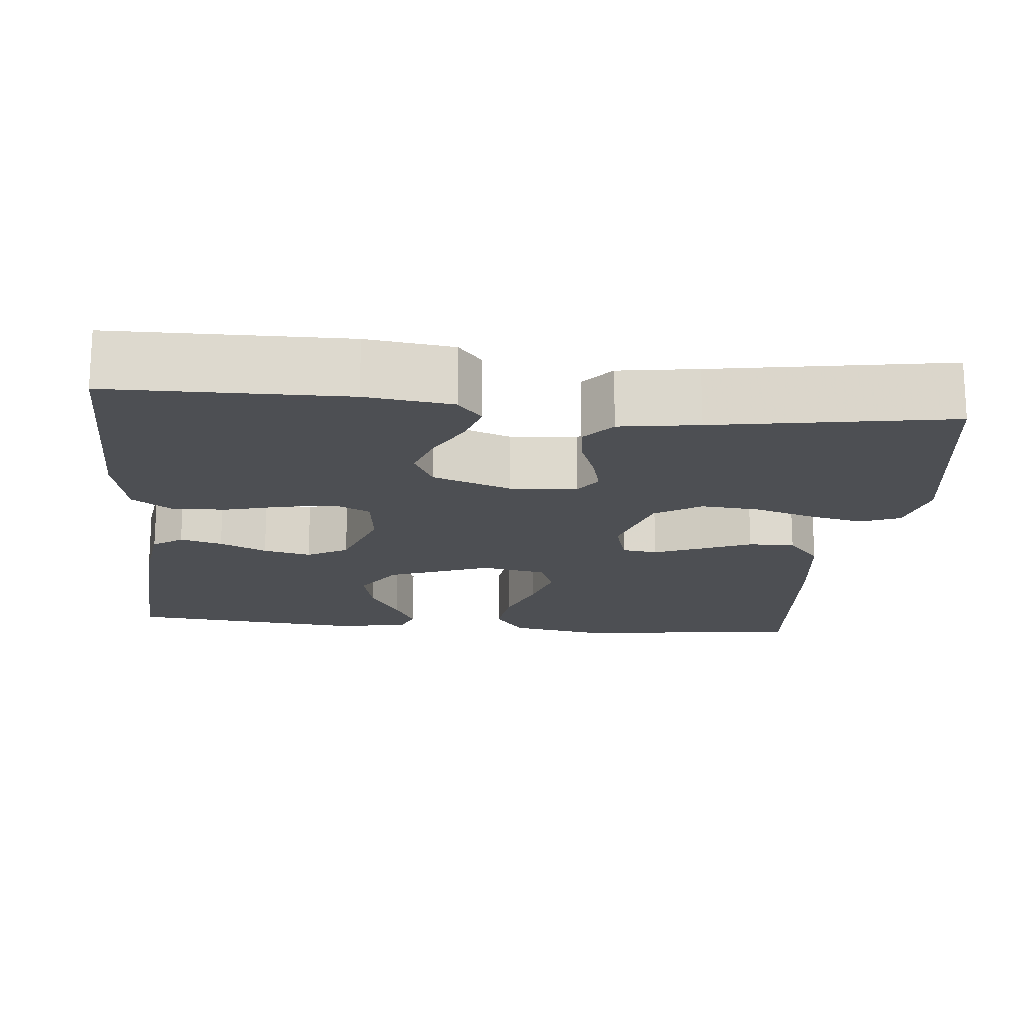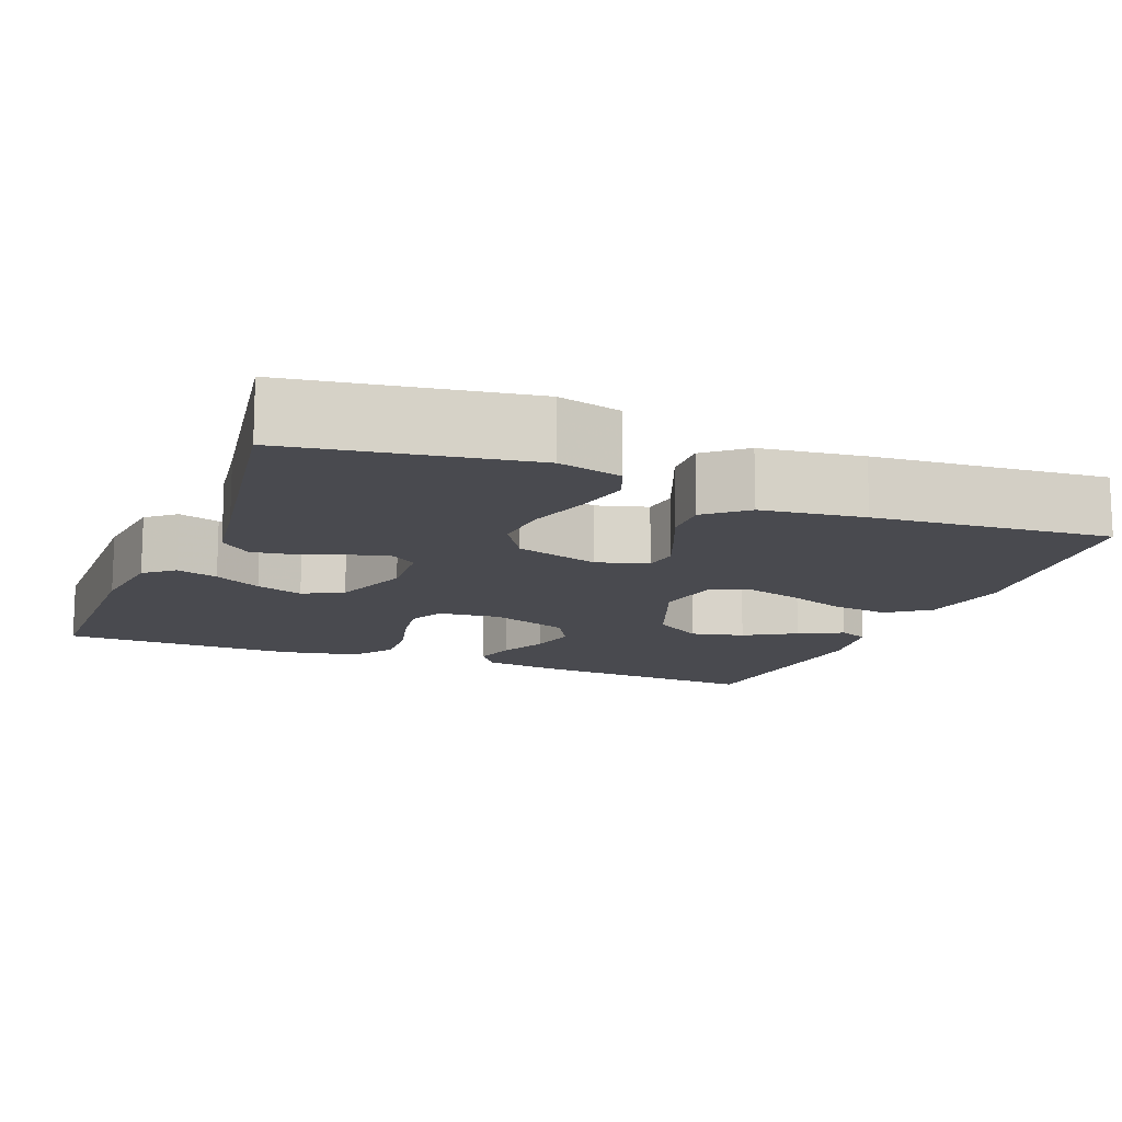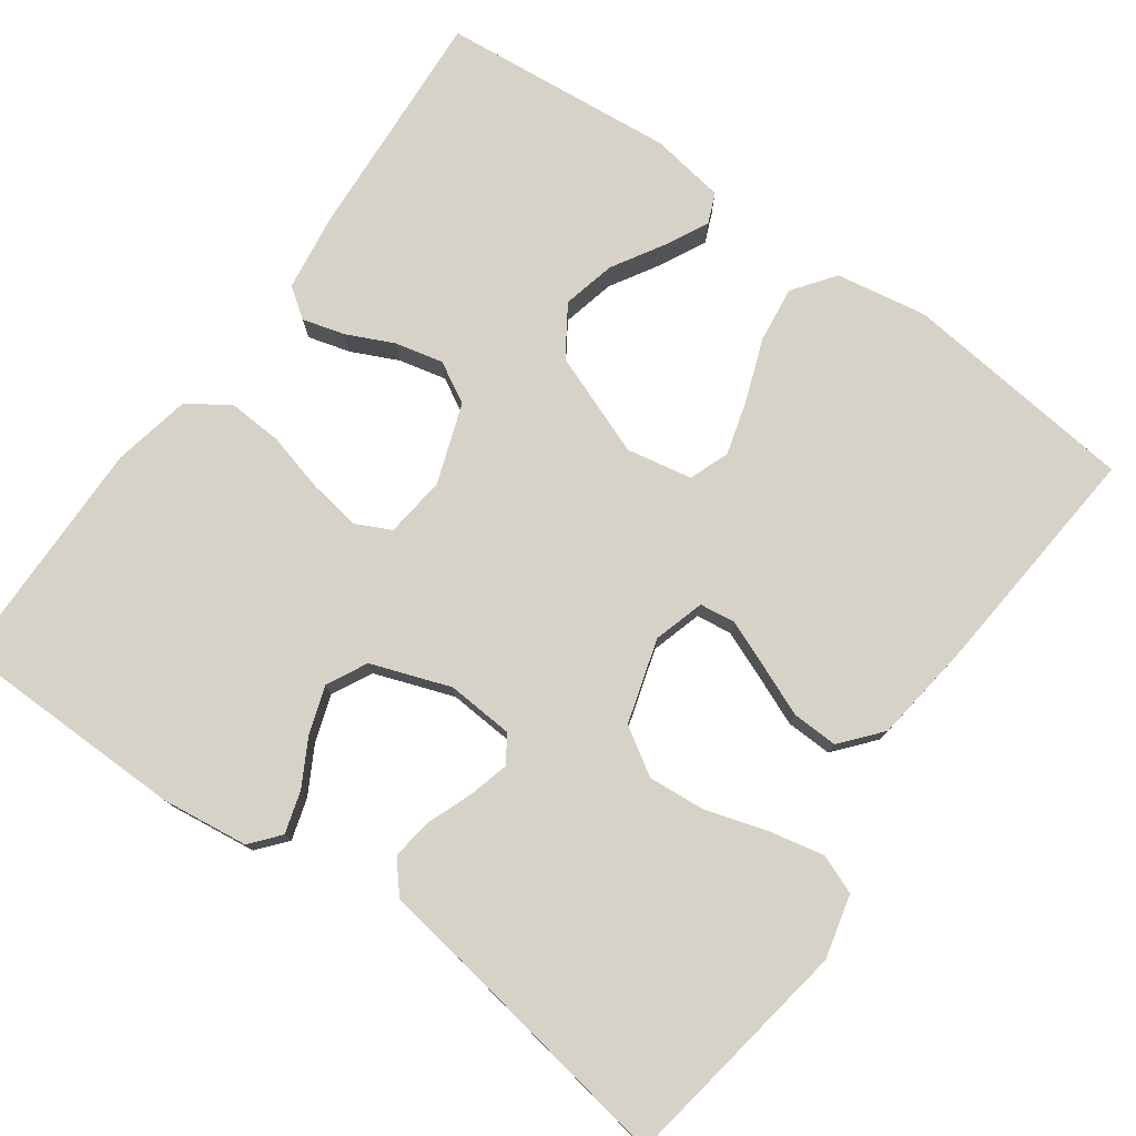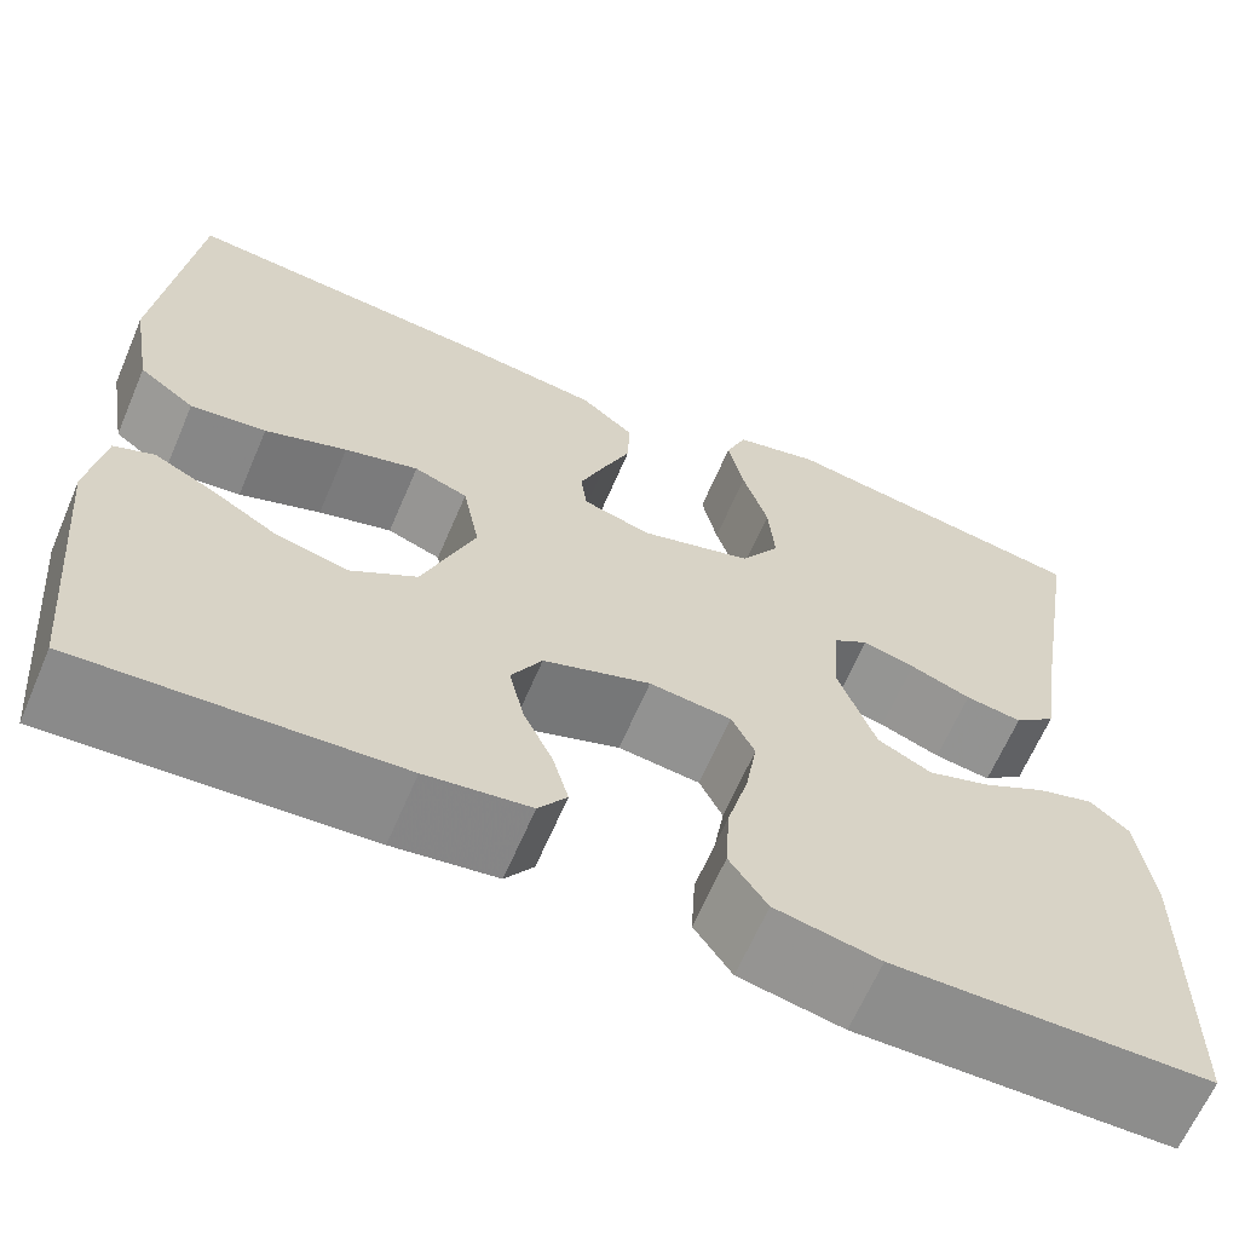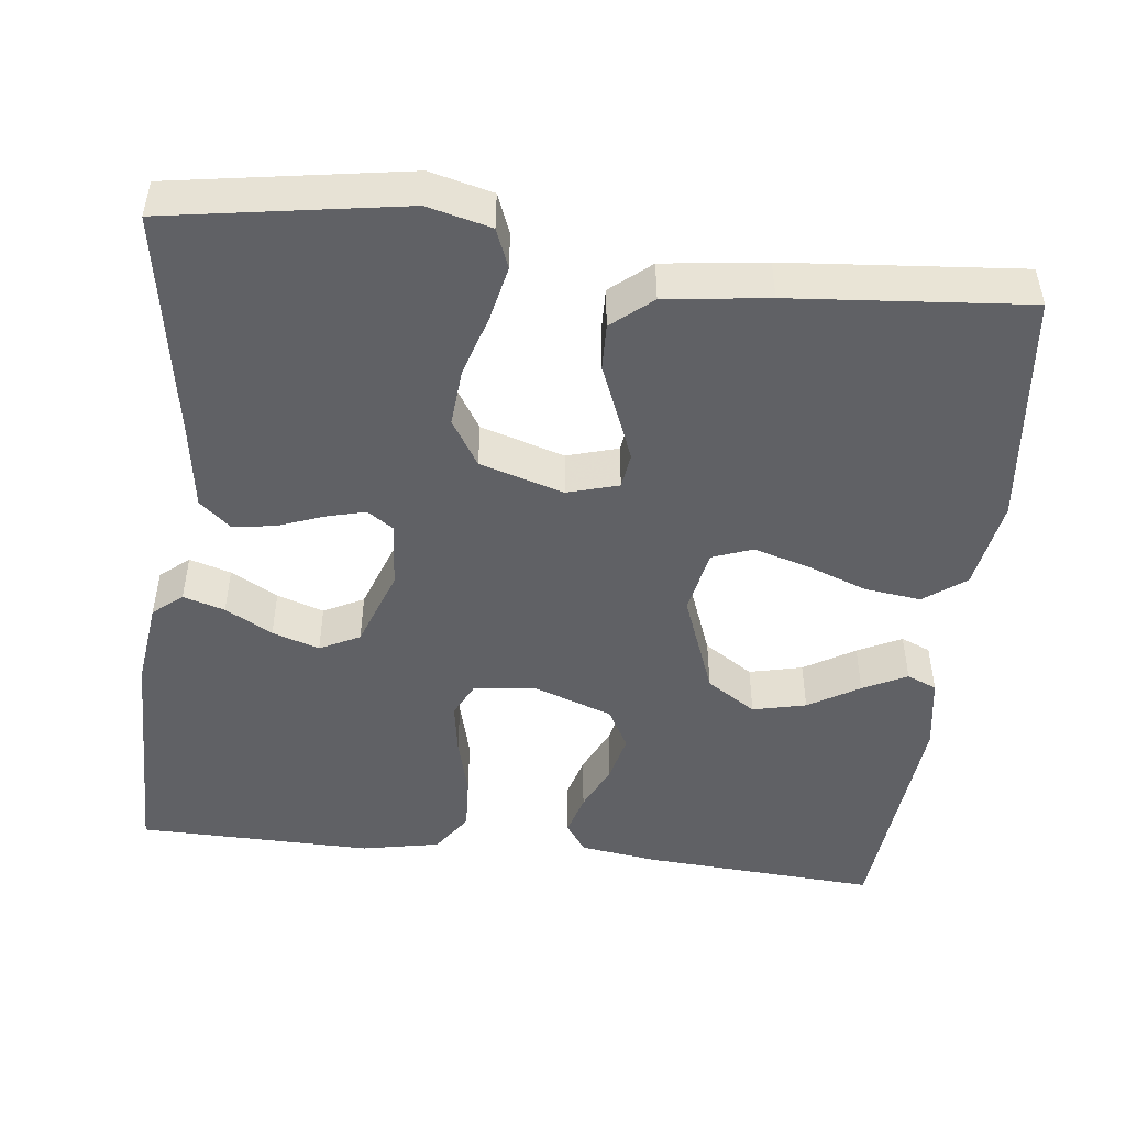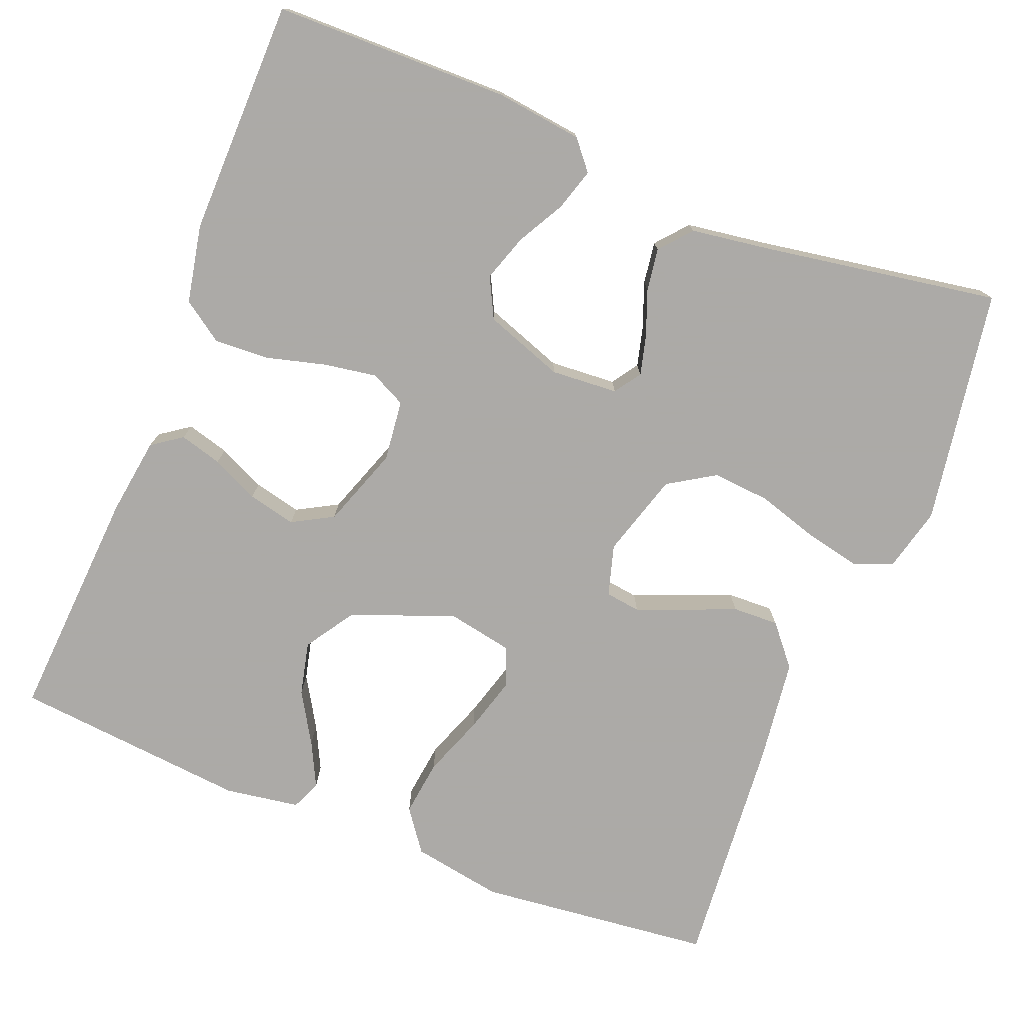
<metadata>
{"format":"obj","ext":"obj","renderer":"f3d","projection":"perspective","resolution":1024,"background":"white","views":[{"elev":-17.6,"azim":-95.6,"up":"+Y"},{"elev":-13.5,"azim":-21.7,"up":"+Y"},{"elev":77.3,"azim":-54.4,"up":"+Y"},{"elev":-64.7,"azim":156.8,"up":"+Z"},{"elev":-48.2,"azim":-6.7,"up":"+Y"},{"elev":-76.0,"azim":-111.8,"up":"+Y"}]}
</metadata>
<code>
v -0.5 0.07 -0.5
v -0.504 0.07 -0.2
v -0.49 0.07 -0.089
v -0.453 0.07 -0.058
v -0.4 0.07 -0.074
v -0.34 0.07 -0.107
v -0.28 0.07 -0.127
v -0.229 0.07 -0.101
v -0.193 0.07 0
v -0.199 0.07 0.085
v -0.233 0.07 0.108
v -0.283 0.07 0.095
v -0.341 0.07 0.073
v -0.395 0.07 0.065
v -0.435 0.07 0.099
v -0.45 0.07 0.2
v -0.5 0.07 0.5
v -0.2 0.07 0.549
v -0.119 0.07 0.529
v -0.099 0.07 0.479
v -0.114 0.07 0.409
v -0.138 0.07 0.331
v -0.144 0.07 0.257
v -0.107 0.07 0.198
v 0 0.07 0.166
v 0.065 0.07 0.185
v 0.071 0.07 0.23
v 0.047 0.07 0.29
v 0.02 0.07 0.355
v 0.018 0.07 0.414
v 0.069 0.07 0.457
v 0.2 0.07 0.474
v 0.5 0.07 0.5
v 0.533 0.07 0.2
v 0.513 0.07 0.084
v 0.46 0.07 0.045
v 0.388 0.07 0.054
v 0.31 0.07 0.083
v 0.24 0.07 0.103
v 0.189 0.07 0.084
v 0.173 0.07 0
v 0.223 0.07 -0.131
v 0.286 0.07 -0.172
v 0.354 0.07 -0.156
v 0.419 0.07 -0.117
v 0.475 0.07 -0.089
v 0.513 0.07 -0.105
v 0.528 0.07 -0.2
v 0.5 0.07 -0.5
v 0.2 0.07 -0.481
v 0.101 0.07 -0.467
v 0.074 0.07 -0.429
v 0.089 0.07 -0.375
v 0.117 0.07 -0.315
v 0.131 0.07 -0.254
v 0.102 0.07 -0.202
v 0 0.07 -0.166
v -0.078 0.07 -0.175
v -0.1 0.07 -0.22
v -0.089 0.07 -0.287
v -0.069 0.07 -0.362
v -0.065 0.07 -0.432
v -0.101 0.07 -0.484
v -0.2 0.07 -0.504
v -0.5 0 -0.5
v -0.504 0 -0.2
v -0.49 0 -0.089
v -0.453 0 -0.058
v -0.4 0 -0.074
v -0.34 0 -0.107
v -0.28 0 -0.127
v -0.229 0 -0.101
v -0.193 0 0
v -0.199 0 0.085
v -0.233 0 0.108
v -0.283 0 0.095
v -0.341 0 0.073
v -0.395 0 0.065
v -0.435 0 0.099
v -0.45 0 0.2
v -0.5 0 0.5
v -0.2 0 0.549
v -0.119 0 0.529
v -0.099 0 0.479
v -0.114 0 0.409
v -0.138 0 0.331
v -0.144 0 0.257
v -0.107 0 0.198
v 0 0 0.166
v 0.065 0 0.185
v 0.071 0 0.23
v 0.047 0 0.29
v 0.02 0 0.355
v 0.018 0 0.414
v 0.069 0 0.457
v 0.2 0 0.474
v 0.5 0 0.5
v 0.533 0 0.2
v 0.513 0 0.084
v 0.46 0 0.045
v 0.388 0 0.054
v 0.31 0 0.083
v 0.24 0 0.103
v 0.189 0 0.084
v 0.173 0 0
v 0.223 0 -0.131
v 0.286 0 -0.172
v 0.354 0 -0.156
v 0.419 0 -0.117
v 0.475 0 -0.089
v 0.513 0 -0.105
v 0.528 0 -0.2
v 0.5 0 -0.5
v 0.2 0 -0.481
v 0.101 0 -0.467
v 0.074 0 -0.429
v 0.089 0 -0.375
v 0.117 0 -0.315
v 0.131 0 -0.254
v 0.102 0 -0.202
v 0 0 -0.166
v -0.078 0 -0.175
v -0.1 0 -0.22
v -0.089 0 -0.287
v -0.069 0 -0.362
v -0.065 0 -0.432
v -0.101 0 -0.484
v -0.2 0 -0.504
f 4 5 6
f 3 4 6
f 2 3 6
f 1 2 6
f 64 1 6
f 63 64 6
f 62 63 6
f 61 62 6
f 60 61 6
f 59 60 6 7
f 58 59 7 8
f 57 58 8 9
f 56 57 9 10
f 52 53 54
f 51 52 54
f 50 51 54
f 49 50 54
f 48 49 54
f 47 48 54
f 46 47 54
f 45 46 54
f 44 45 54
f 43 44 54 55
f 42 43 55 56
f 36 37 38
f 35 36 38
f 34 35 38
f 33 34 38
f 32 33 38
f 31 32 38
f 30 31 38
f 29 30 38
f 28 29 38
f 27 28 38 39
f 26 27 39 40
f 20 21 22
f 19 20 22
f 18 19 22
f 17 18 22
f 16 17 22
f 16 22 23
f 15 16 23
f 14 15 23
f 13 14 23
f 12 13 23
f 11 12 23 24
f 41 42 56 10
f 40 41 10
f 26 40 10
f 25 26 10
f 10 11 24 25
f 70 69 68
f 70 68 67
f 70 67 66
f 70 66 65
f 70 65 128
f 70 128 127
f 70 127 126
f 70 126 125
f 70 125 124
f 71 70 124 123
f 72 71 123 122
f 73 72 122 121
f 74 73 121 120
f 118 117 116
f 118 116 115
f 118 115 114
f 118 114 113
f 118 113 112
f 118 112 111
f 118 111 110
f 118 110 109
f 118 109 108
f 119 118 108 107
f 120 119 107 106
f 102 101 100
f 102 100 99
f 102 99 98
f 102 98 97
f 102 97 96
f 102 96 95
f 102 95 94
f 102 94 93
f 102 93 92
f 103 102 92 91
f 104 103 91 90
f 86 85 84
f 86 84 83
f 86 83 82
f 86 82 81
f 86 81 80
f 87 86 80
f 87 80 79
f 87 79 78
f 87 78 77
f 87 77 76
f 88 87 76 75
f 74 120 106 105
f 74 105 104
f 74 104 90
f 74 90 89
f 89 88 75 74
f 1 65 66 2
f 2 66 67 3
f 3 67 68 4
f 4 68 69 5
f 5 69 70 6
f 6 70 71 7
f 7 71 72 8
f 8 72 73 9
f 9 73 74 10
f 10 74 75 11
f 11 75 76 12
f 12 76 77 13
f 13 77 78 14
f 14 78 79 15
f 15 79 80 16
f 16 80 81 17
f 17 81 82 18
f 18 82 83 19
f 19 83 84 20
f 20 84 85 21
f 21 85 86 22
f 22 86 87 23
f 23 87 88 24
f 24 88 89 25
f 25 89 90 26
f 26 90 91 27
f 27 91 92 28
f 28 92 93 29
f 29 93 94 30
f 30 94 95 31
f 31 95 96 32
f 32 96 97 33
f 33 97 98 34
f 34 98 99 35
f 35 99 100 36
f 36 100 101 37
f 37 101 102 38
f 38 102 103 39
f 39 103 104 40
f 40 104 105 41
f 41 105 106 42
f 42 106 107 43
f 43 107 108 44
f 44 108 109 45
f 45 109 110 46
f 46 110 111 47
f 47 111 112 48
f 48 112 113 49
f 49 113 114 50
f 50 114 115 51
f 51 115 116 52
f 52 116 117 53
f 53 117 118 54
f 54 118 119 55
f 55 119 120 56
f 56 120 121 57
f 57 121 122 58
f 58 122 123 59
f 59 123 124 60
f 60 124 125 61
f 61 125 126 62
f 62 126 127 63
f 63 127 128 64
f 64 128 65 1

</code>
